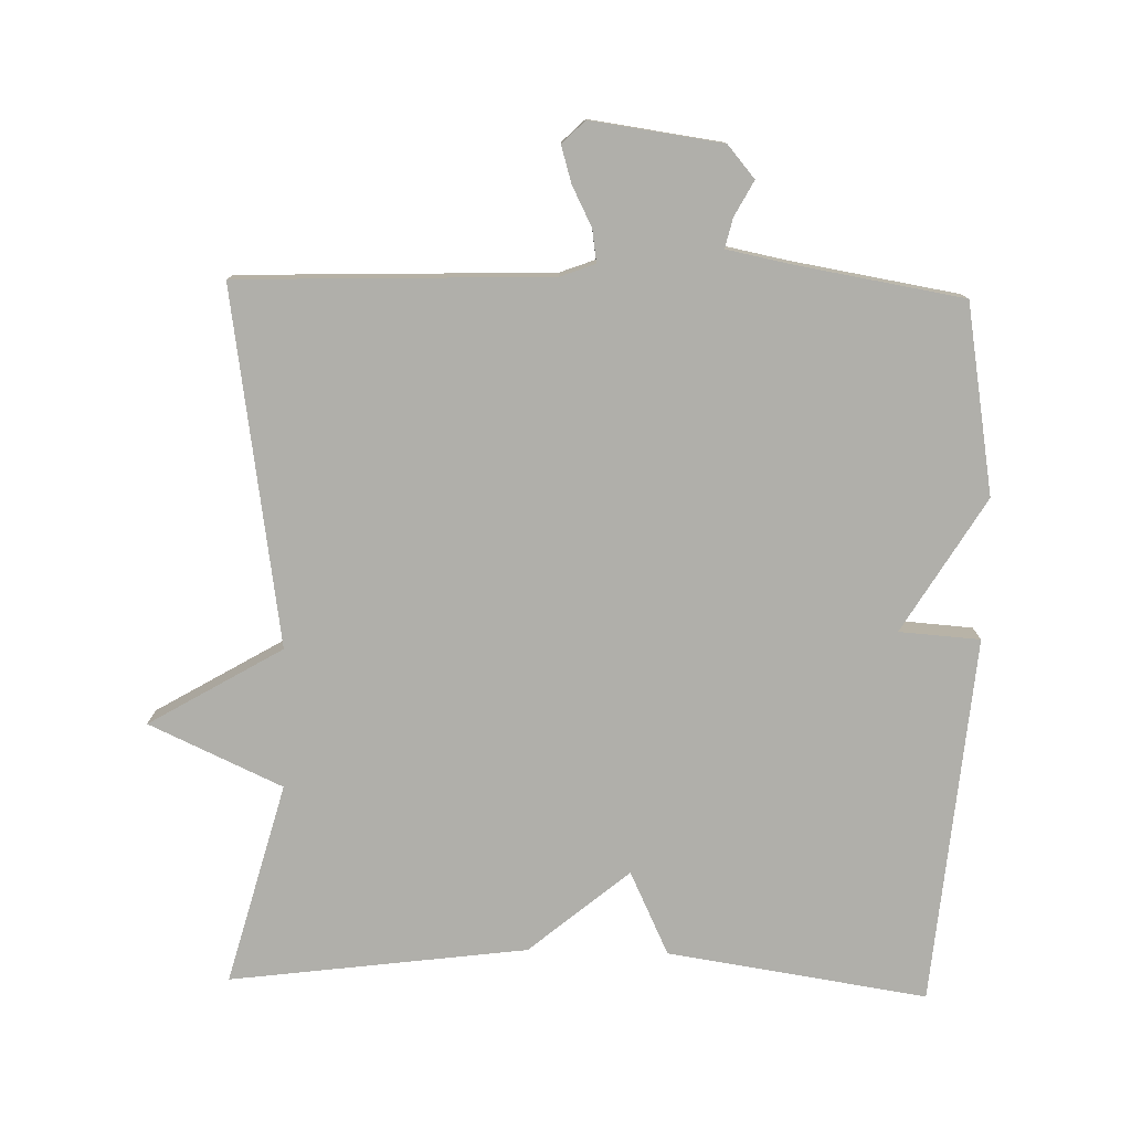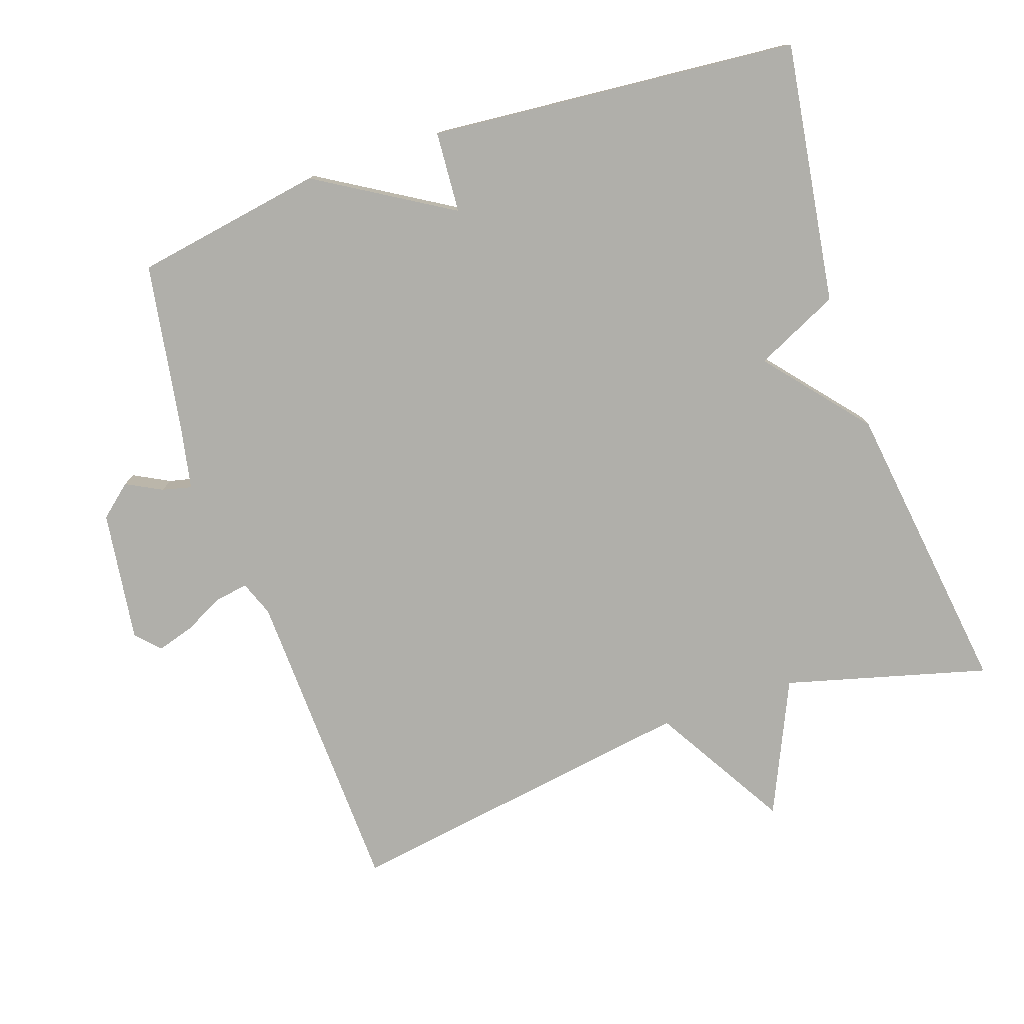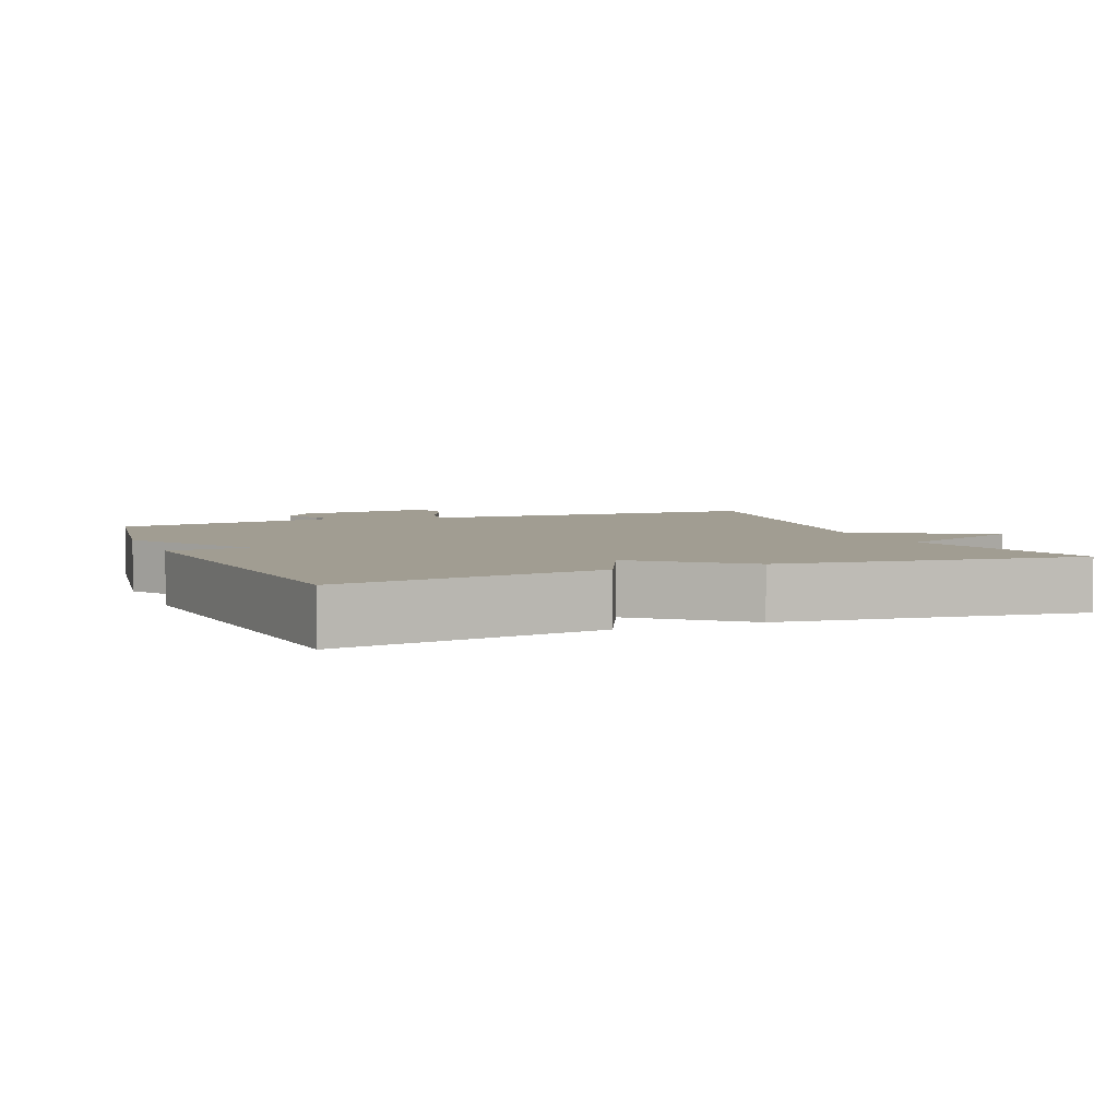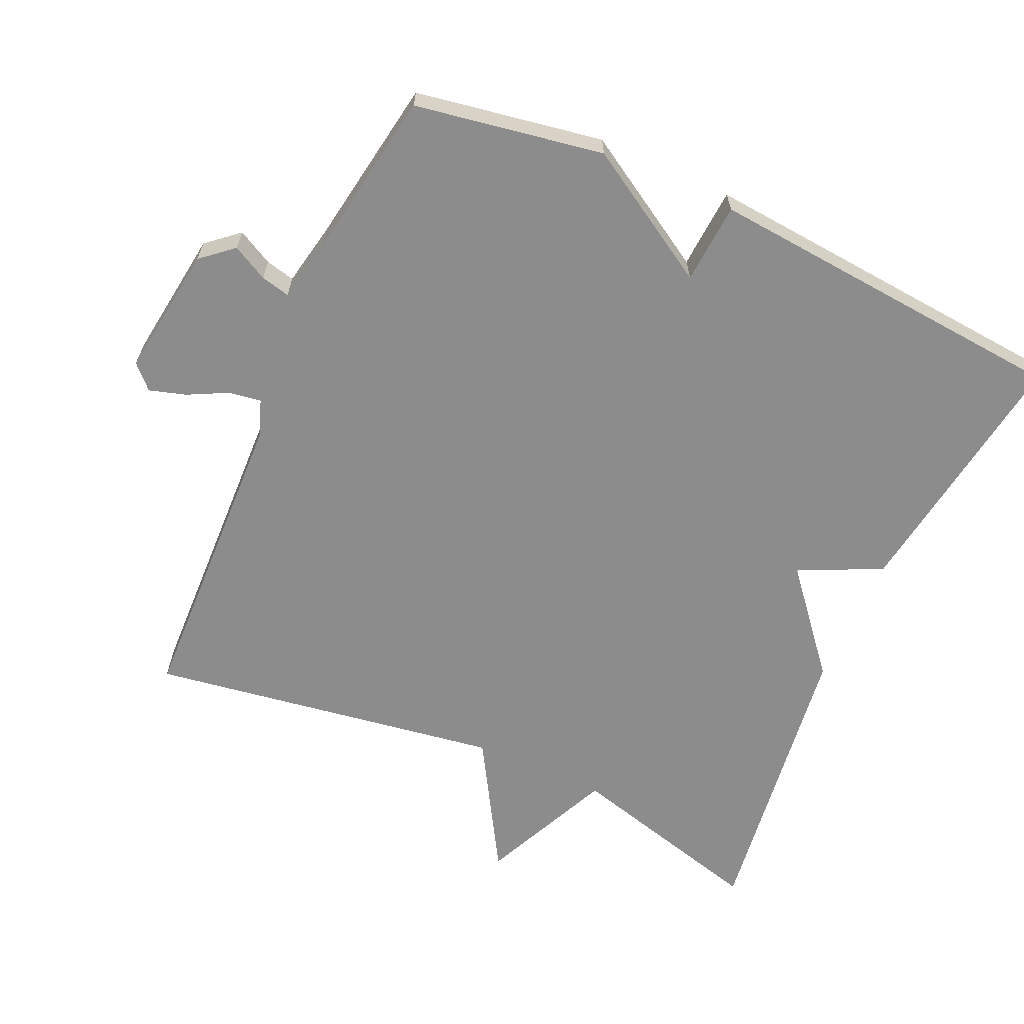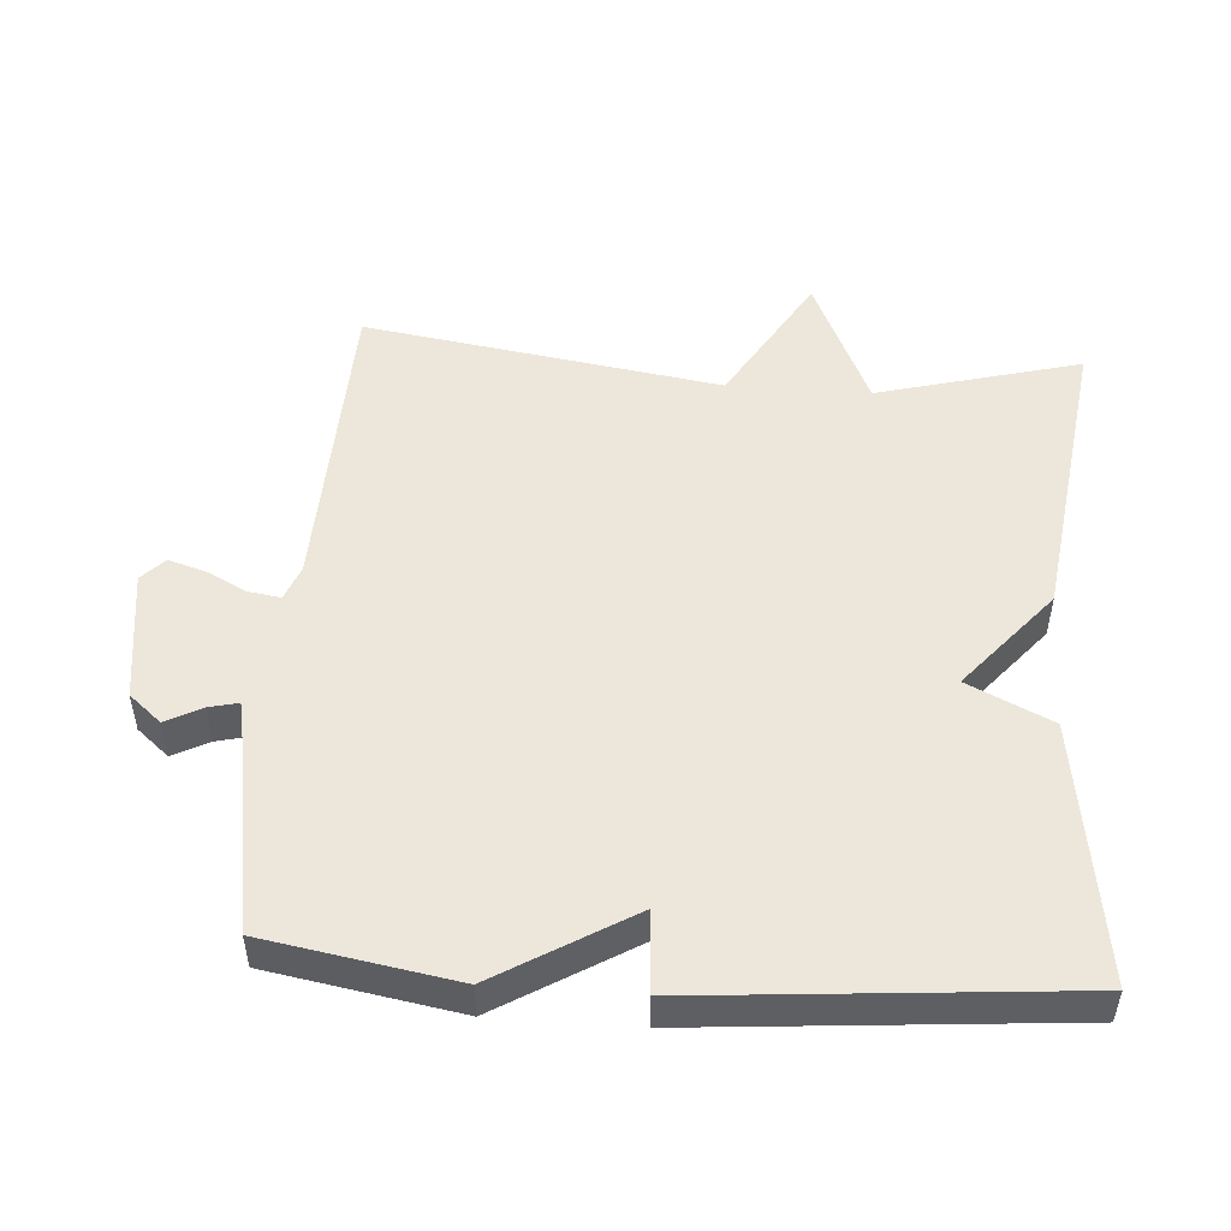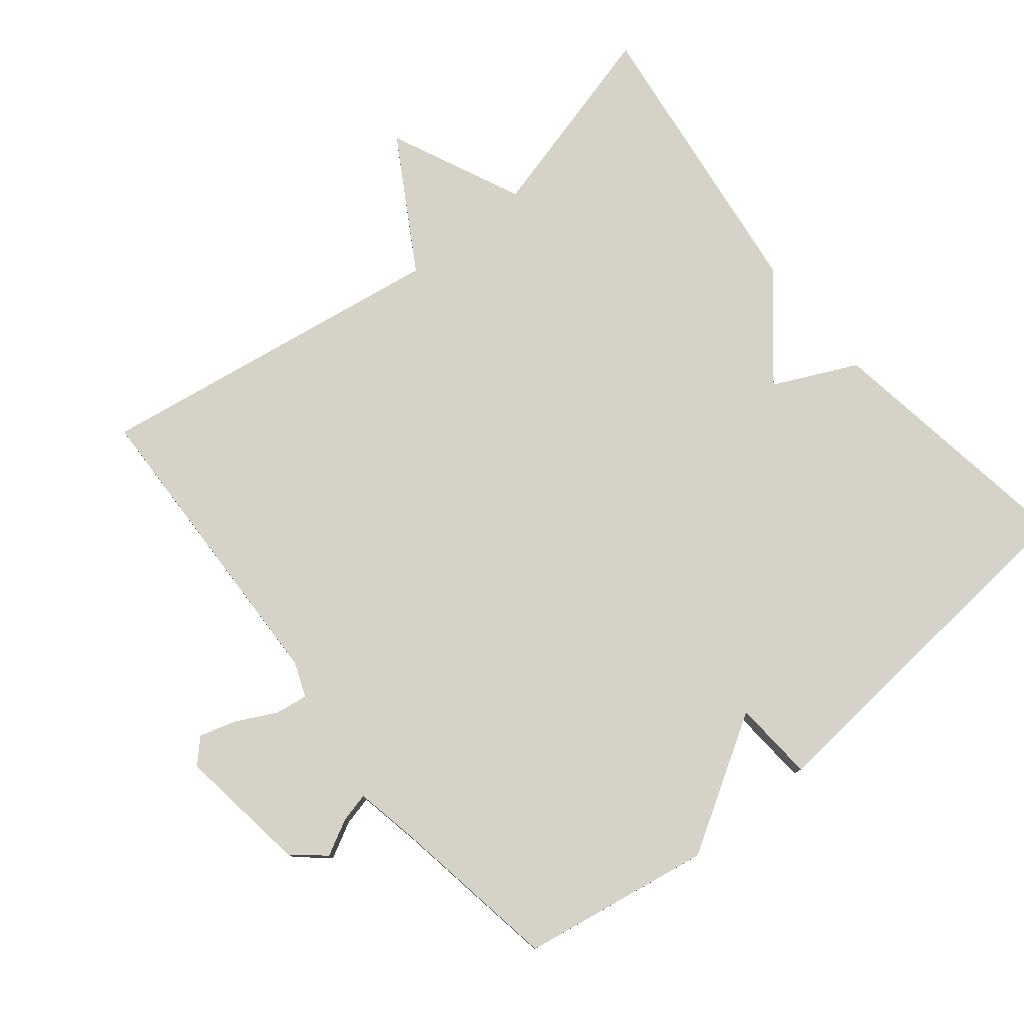
<metadata>
{"format":"obj","ext":"obj","renderer":"f3d","projection":"perspective","resolution":1024,"background":"white","views":[{"elev":-78.0,"azim":178.5,"up":"+Y"},{"elev":-78.0,"azim":-71.1,"up":"+Y"},{"elev":4.7,"azim":-22.3,"up":"+Y"},{"elev":-64.2,"azim":-114.1,"up":"+Y"},{"elev":50.4,"azim":-85.8,"up":"+Y"},{"elev":77.9,"azim":-129.0,"up":"+Y"}]}
</metadata>
<code>
v 0.5 0.07 -0.5
v 0.053 0.07 -0.515
v 0.003 0.07 -0.534
v 0.01 0.07 -0.581
v 0.039 0.07 -0.638
v 0.055 0.07 -0.691
v 0.022 0.07 -0.723
v -0.166 0.07 -0.697
v -0.205 0.07 -0.651
v -0.178 0.07 -0.6
v -0.168 0.07 -0.558
v -0.259 0.07 -0.54
v -0.5 0.07 -0.5
v -0.546 0.07 -0.229
v -0.43 0.07 -0.037
v -0.546 0.07 -0.029
v -0.5 0.07 0.5
v -0.127 0.07 0.444
v -0.07 0.07 0.324
v 0.073 0.07 0.444
v 0.5 0.07 0.5
v 0.422 0.07 0.21
v 0.613 0.07 0.123
v 0.422 0.07 0.01
v 0.5 0 -0.5
v 0.053 0 -0.515
v 0.003 0 -0.534
v 0.01 0 -0.581
v 0.039 0 -0.638
v 0.055 0 -0.691
v 0.022 0 -0.723
v -0.166 0 -0.697
v -0.205 0 -0.651
v -0.178 0 -0.6
v -0.168 0 -0.558
v -0.259 0 -0.54
v -0.5 0 -0.5
v -0.546 0 -0.229
v -0.43 0 -0.037
v -0.546 0 -0.029
v -0.5 0 0.5
v -0.127 0 0.444
v -0.07 0 0.324
v 0.073 0 0.444
v 0.5 0 0.5
v 0.422 0 0.21
v 0.613 0 0.123
v 0.422 0 0.01
f 22 23 24
f 19 20 21 22
f 19 22 24
f 17 18 19
f 16 17 19
f 15 16 19
f 15 19 24
f 14 15 24
f 13 14 24
f 12 13 24
f 11 12 24
f 10 11 24
f 8 9 10
f 7 8 10
f 6 7 10
f 5 6 10
f 4 5 10
f 3 4 10
f 2 3 10 24
f 1 2 24
f 48 47 46
f 46 45 44 43
f 48 46 43
f 43 42 41
f 43 41 40
f 43 40 39
f 48 43 39
f 48 39 38
f 48 38 37
f 48 37 36
f 48 36 35
f 48 35 34
f 34 33 32
f 34 32 31
f 34 31 30
f 34 30 29
f 34 29 28
f 34 28 27
f 48 34 27 26
f 48 26 25
f 1 25 26 2
f 2 26 27 3
f 3 27 28 4
f 4 28 29 5
f 5 29 30 6
f 6 30 31 7
f 7 31 32 8
f 8 32 33 9
f 9 33 34 10
f 10 34 35 11
f 11 35 36 12
f 12 36 37 13
f 13 37 38 14
f 14 38 39 15
f 15 39 40 16
f 16 40 41 17
f 17 41 42 18
f 18 42 43 19
f 19 43 44 20
f 20 44 45 21
f 21 45 46 22
f 22 46 47 23
f 23 47 48 24
f 24 48 25 1

</code>
